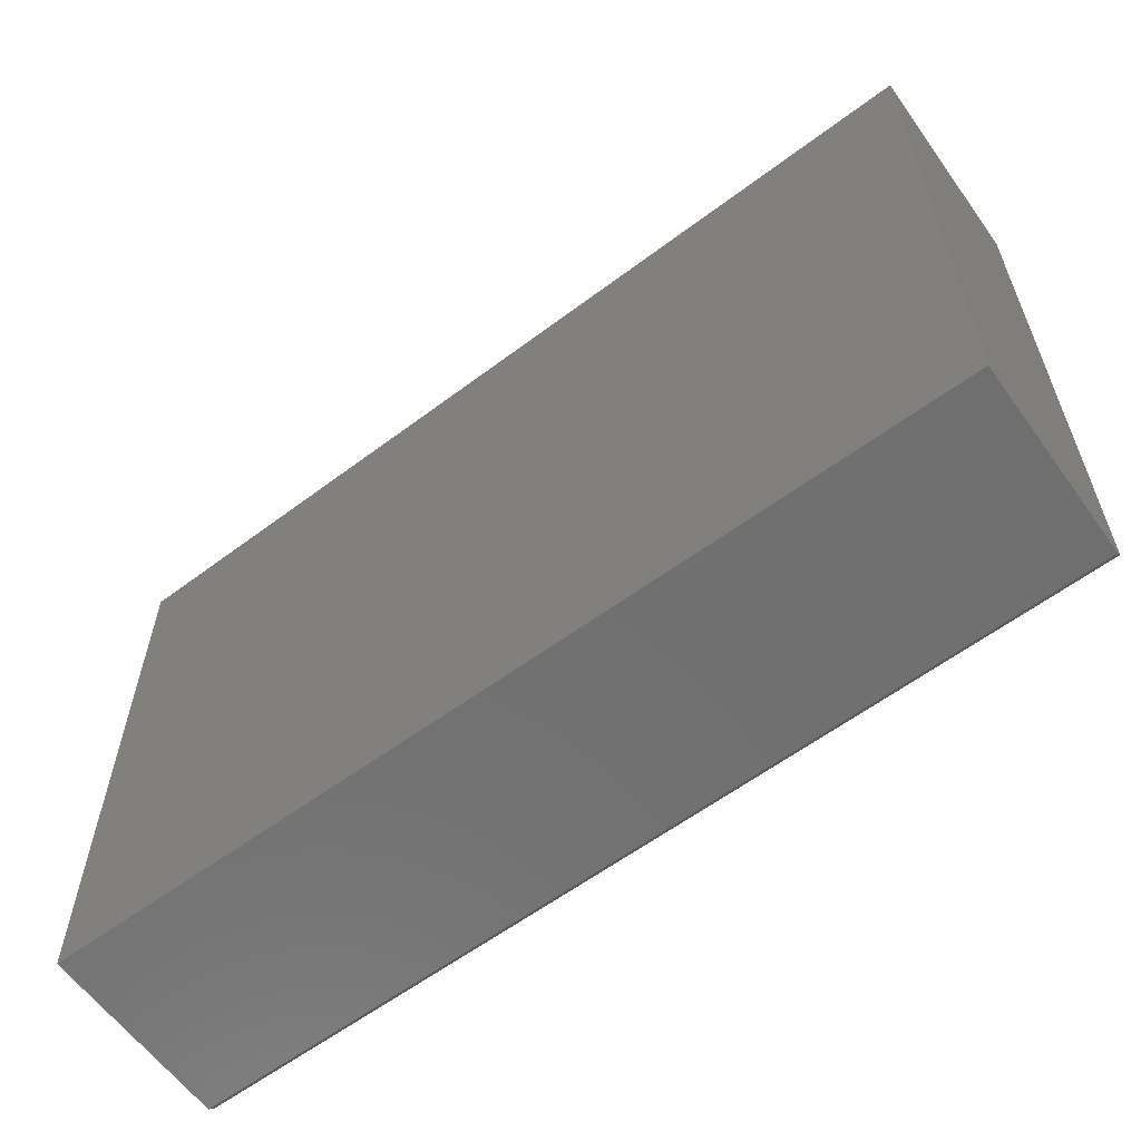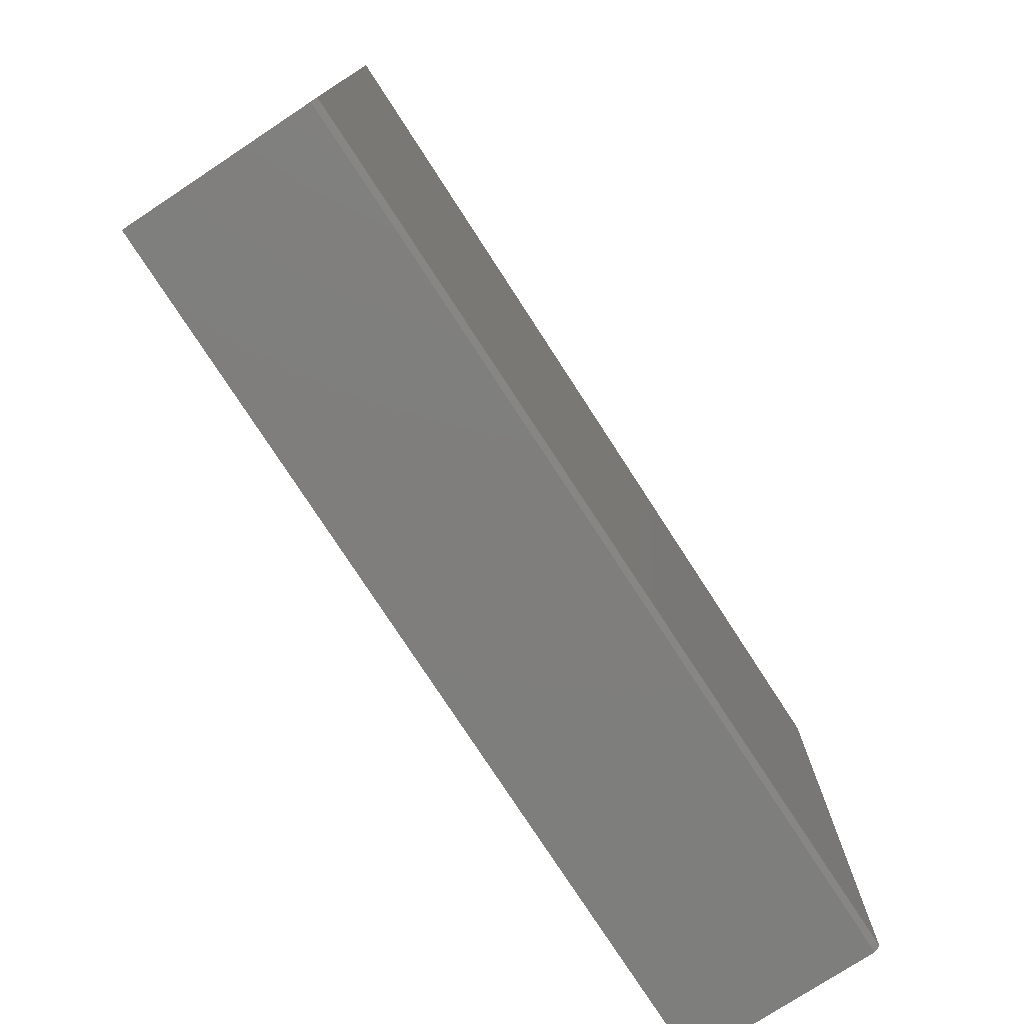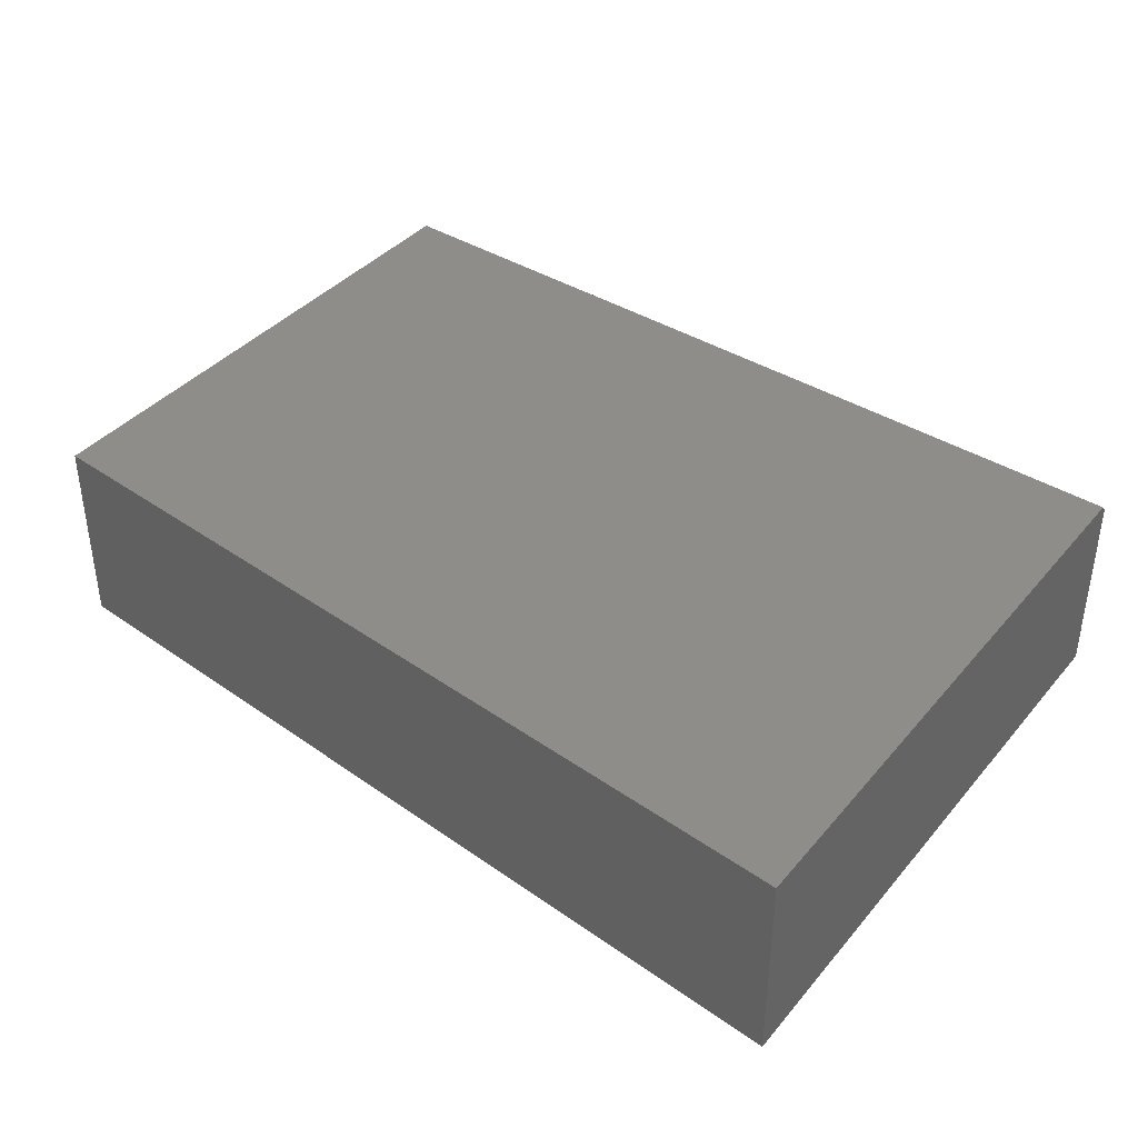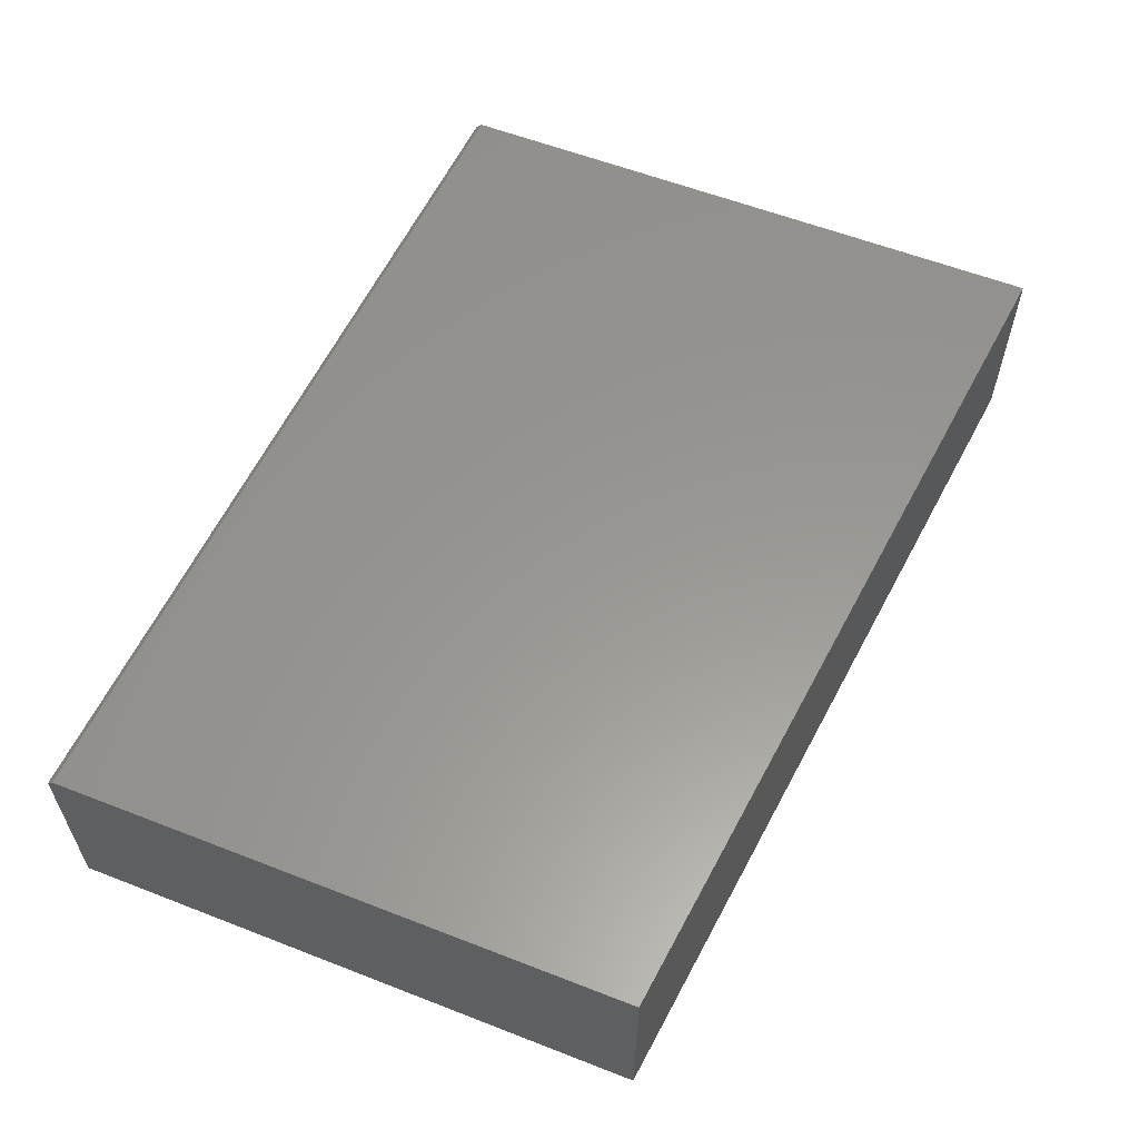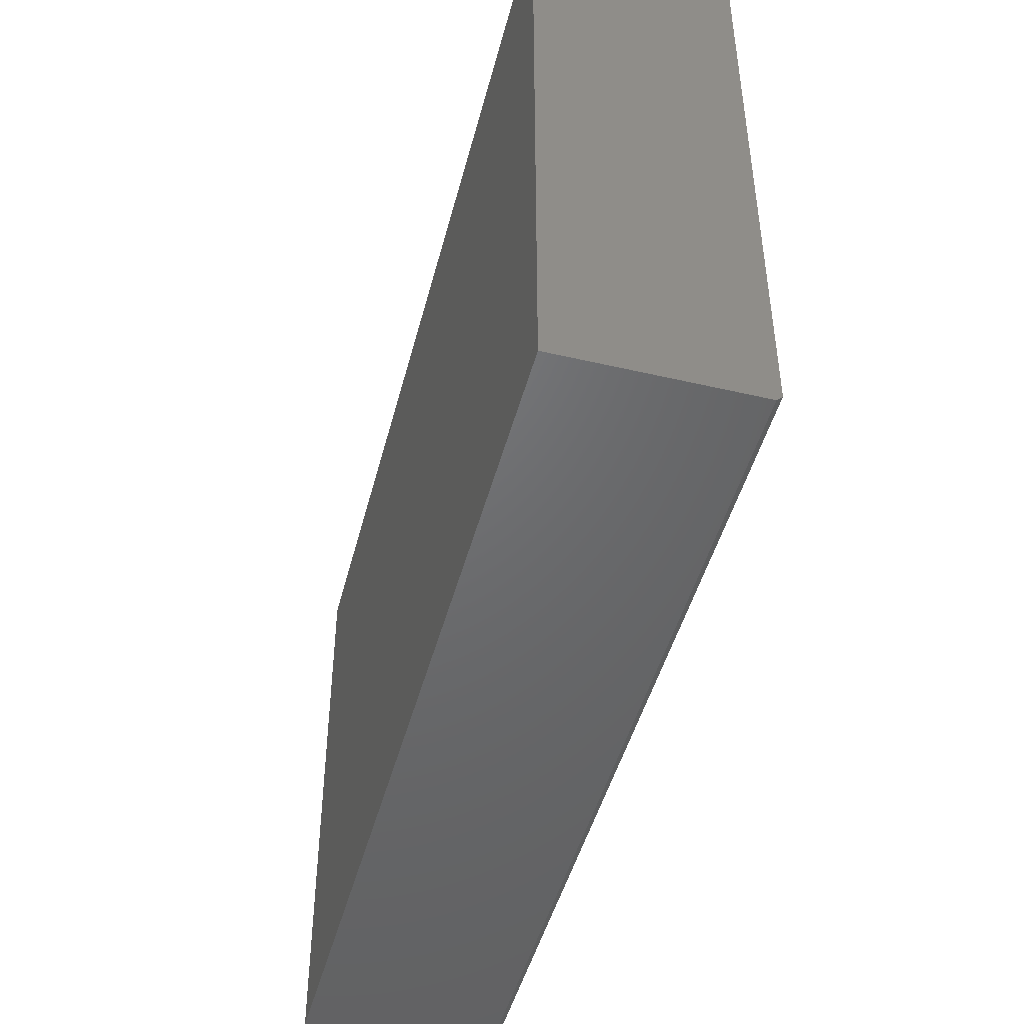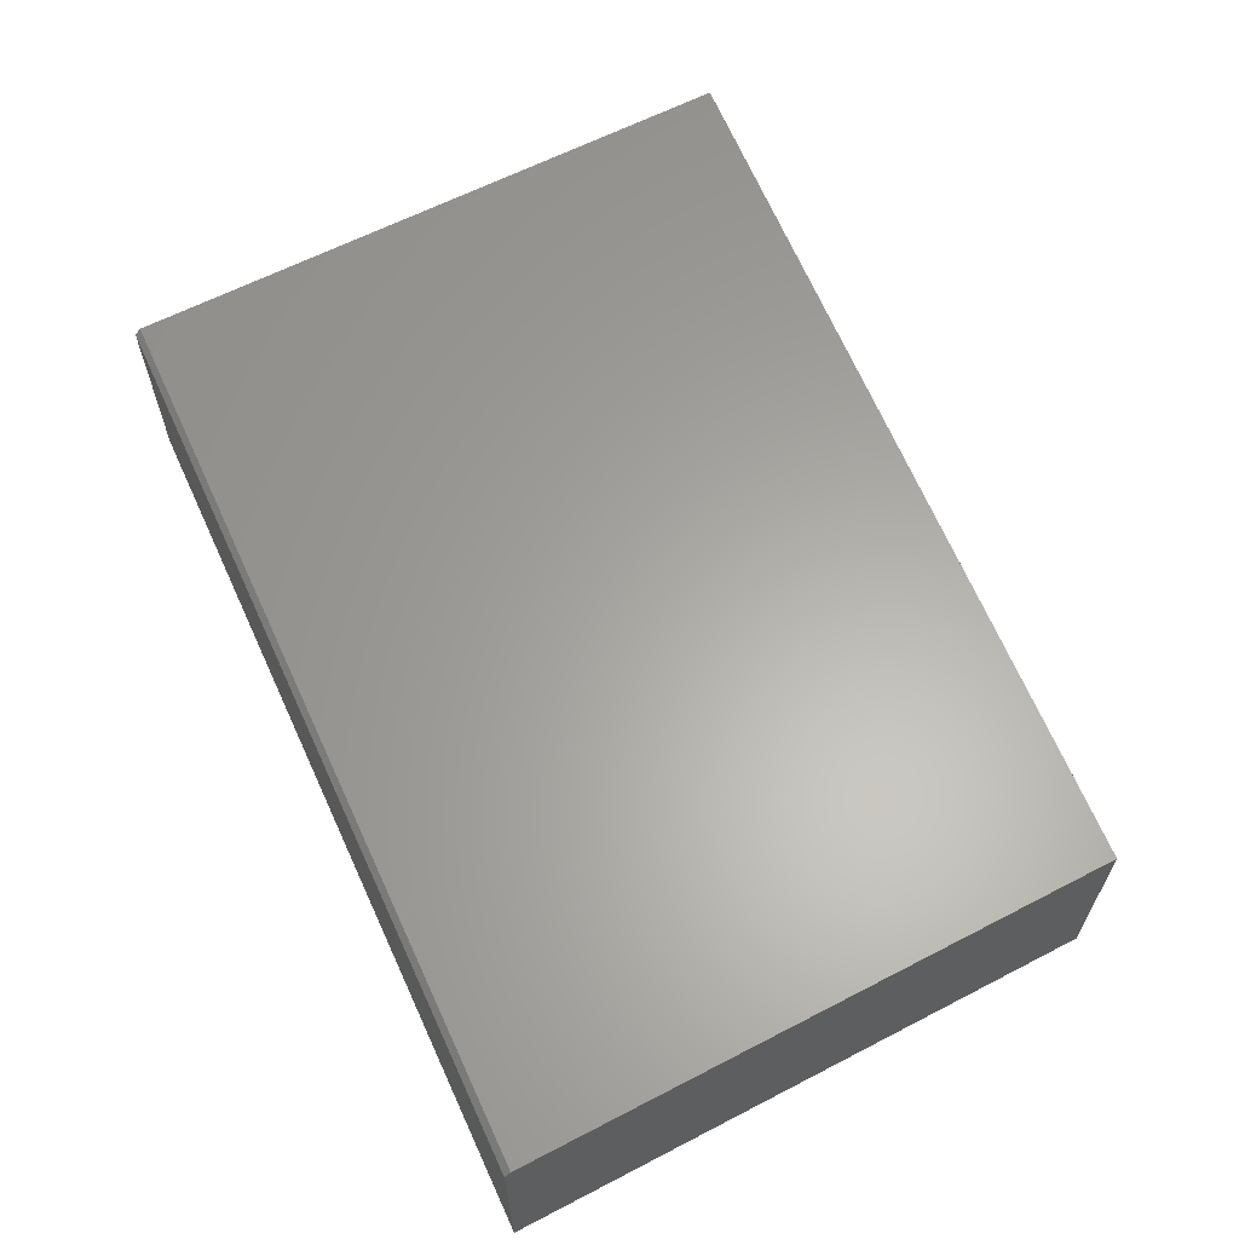
<metadata>
{"format":"stl","ext":"stl","renderer":"f3d","projection":"perspective","resolution":1024,"background":"white","views":[{"elev":-60.1,"azim":35.5,"up":"+Z"},{"elev":-76.0,"azim":123.4,"up":"+Z"},{"elev":38.8,"azim":35.5,"up":"+Y"},{"elev":58.6,"azim":-68.1,"up":"+Y"},{"elev":-45.7,"azim":74.9,"up":"+Z"},{"elev":62.5,"azim":-117.7,"up":"+Y"}]}
</metadata>
<code>
# stl→obj: 12 verts, 20 faces
v 0.4375 1.357e-16 -0.3437
v -0.75 4.343e-19 -0.4062
v 0.4375 1.409e-16 -0.2516
v -0.75 4.302e-17 0.3609
v 0.4375 1.818e-16 0.4859
v -0.75 -0.2656 0.3609
v -0.75 -0.2656 -0.4141
v -0.75 -0.007812 -0.4141
v 0.4375 -0.2656 -0.2516
v 0.4375 -0.2656 -0.3516
v 0.4375 -0.007812 -0.3516
v 0.4375 -0.2656 0.4859
f 1 2 3
f 3 2 4
f 3 4 5
f 6 4 7
f 7 4 2
f 7 2 8
f 3 9 1
f 1 9 10
f 1 10 11
f 7 8 10
f 10 8 11
f 8 2 11
f 11 2 1
f 12 6 9
f 9 6 7
f 9 7 10
f 12 5 6
f 6 5 4
f 9 3 12
f 12 3 5

</code>
